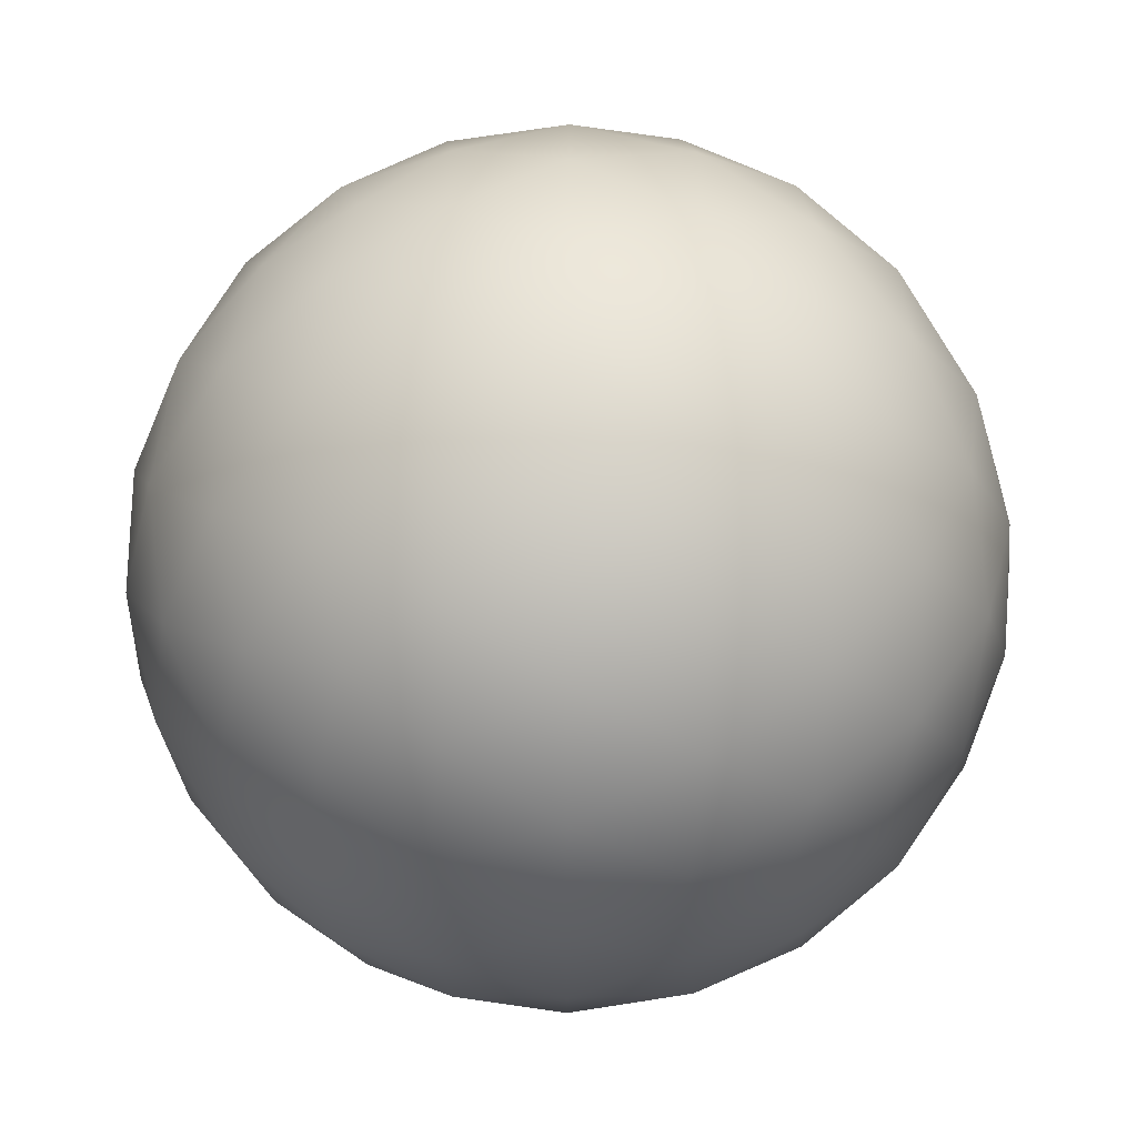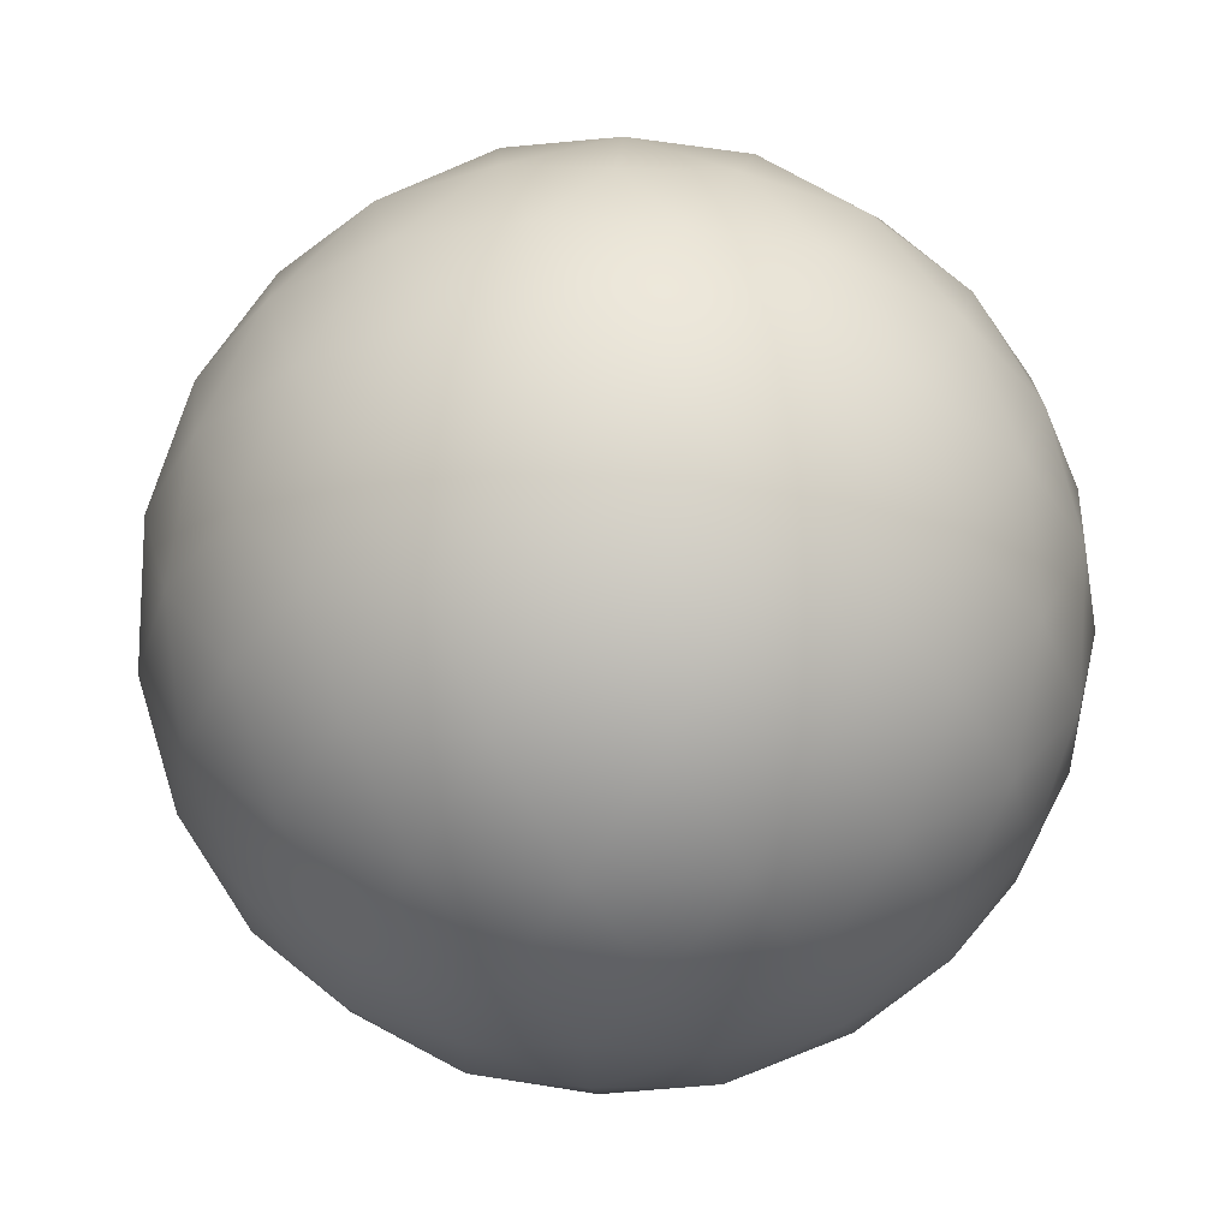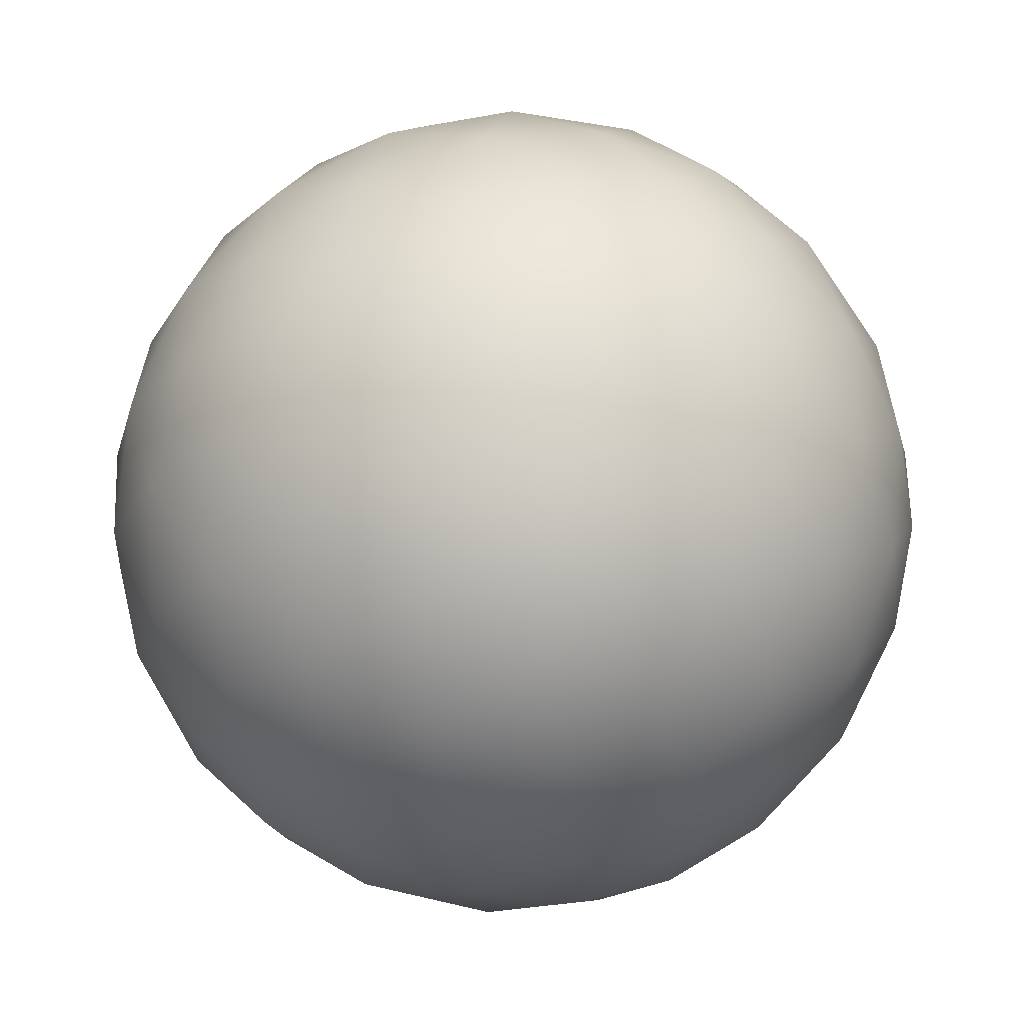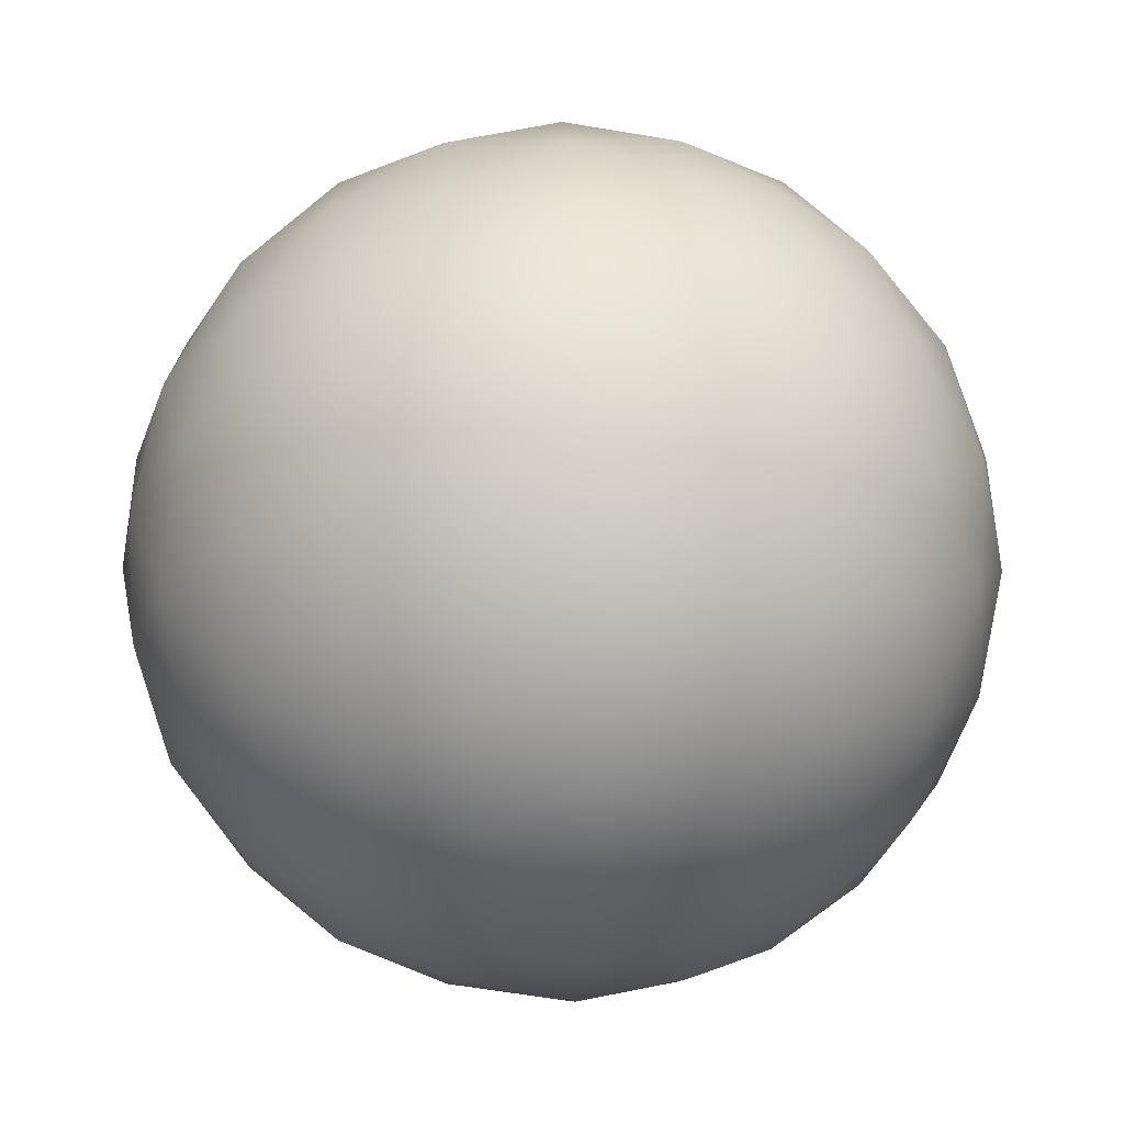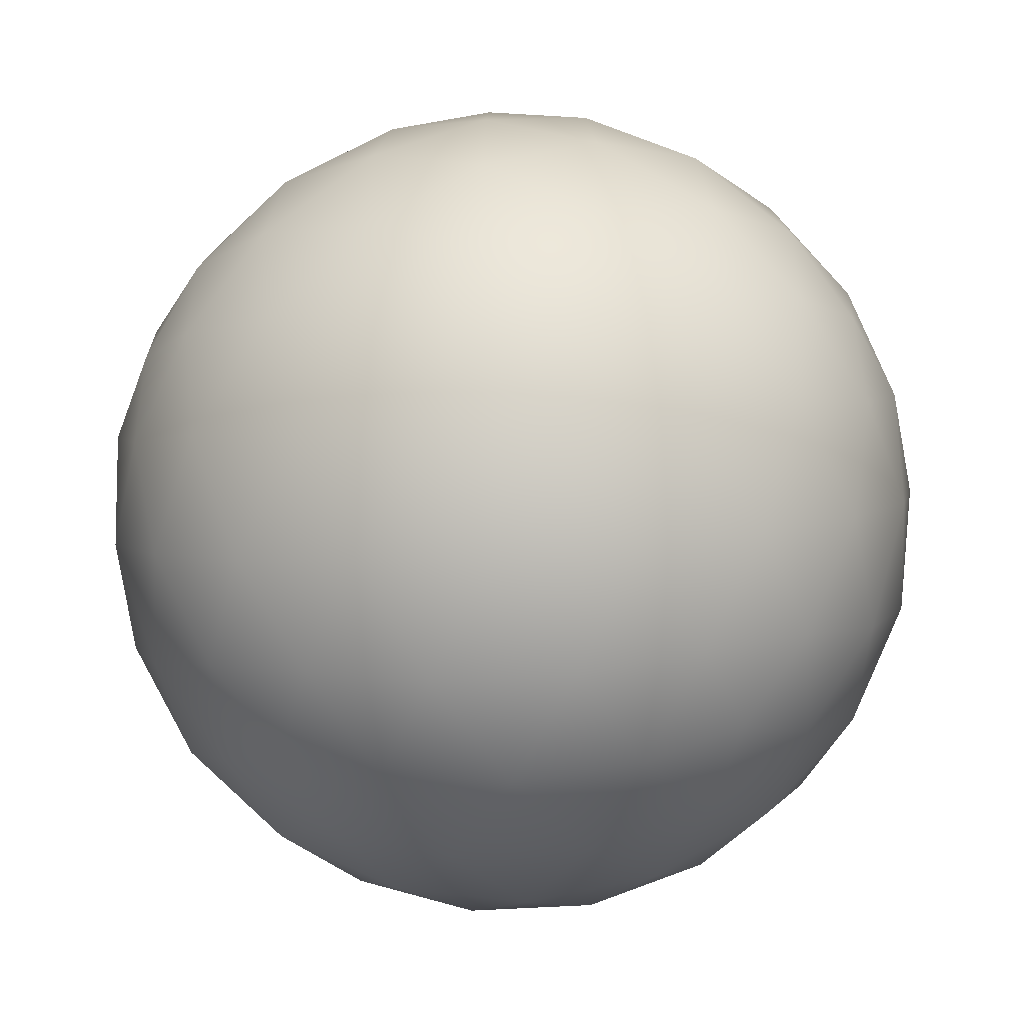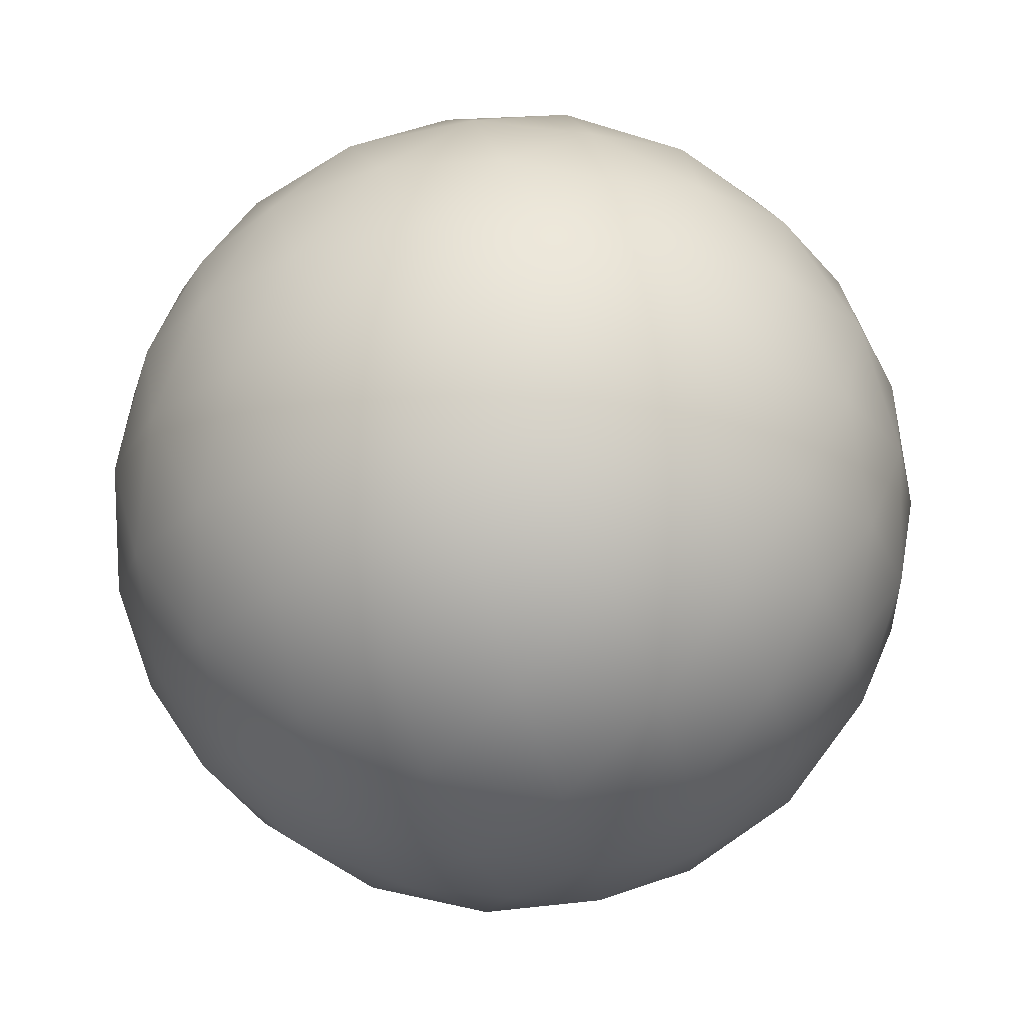
<metadata>
{"format":"obj","ext":"obj","renderer":"f3d","projection":"perspective","resolution":1024,"background":"white","views":[{"elev":48.8,"azim":-89.8,"up":"+Z"},{"elev":29.5,"azim":57.9,"up":"+Y"},{"elev":10.8,"azim":-78.9,"up":"+Z"},{"elev":7.7,"azim":-95.4,"up":"+Z"},{"elev":-53.0,"azim":62.1,"up":"+Z"},{"elev":-23.9,"azim":-140.7,"up":"+Y"}]}
</metadata>
<code>
o Icosphere_Icosphere.001
v 0 -7.056 -1e-06
v 1.434 -6.83 1.042
v -0.5476 -6.83 1.685
v 5.106 -3.156 3.71
v 4.301 -4.64 3.125
v 5.735 -3.544 2.083
v -1.772 -6.83 -1e-06
v -0.5476 -6.83 -1.685
v 1.434 -6.83 -1.042
v 6.073 -1.772 3.125
v -1.95 -3.156 6.003
v -0.2091 -3.544 6.098
v -1.095 -1.772 6.742
v -6.311 -3.156 -1e-06
v -5.864 -3.544 1.685
v -6.75 -1.772 1.042
v -1.95 -3.156 -6.003
v -3.415 -3.544 -5.056
v -3.077 -1.772 -6.098
v 5.106 -3.156 -3.71
v 3.754 -3.544 -4.81
v 4.849 -1.772 -4.81
v 4.849 -1.772 4.81
v -3.077 -1.772 6.098
v -6.75 -1.772 -1.042
v -1.095 -1.772 -6.742
v 6.073 -1.772 -3.125
v 1.95 3.156 6.003
v 3.415 3.544 5.056
v 1.643 4.64 5.056
v -5.106 3.156 3.71
v -3.754 3.544 4.81
v -4.301 4.64 3.125
v -5.106 3.156 -3.71
v -5.735 3.544 -2.083
v -4.301 4.64 -3.125
v 1.95 3.156 -6.003
v 0.2091 3.544 -6.098
v 1.643 4.64 -5.056
v 6.311 3.156 1e-06
v 5.864 3.544 -1.685
v 5.317 4.64 1e-06
v -1.643 -4.64 5.056
v -1.146 -6.003 3.528
v 0.3725 -5.106 4.856
v 0.9752 -6.311 3.001
v 1.855 -3.71 5.709
v 2.553 -5.106 4.148
v 3.754 -3.544 4.81
v 3.001 -6.003 2.181
v 5.735 -3.544 -2.083
v 4.301 -4.64 -3.125
v 6.002 -3.71 -1e-06
v 4.734 -5.106 -1.146
v 4.734 -5.106 1.146
v 3.001 -6.003 -2.181
v 3.156 -6.311 4e-06
v -5.317 -4.64 -1e-06
v -3.71 -6.003 -1e-06
v -4.503 -5.106 1.855
v -2.553 -6.311 1.855
v -4.856 -3.71 3.528
v -3.156 -5.106 3.71
v -3.415 -3.544 5.056
v -1.643 -4.64 -5.056
v -1.146 -6.003 -3.528
v -3.156 -5.106 -3.71
v -2.553 -6.311 -1.855
v -4.856 -3.71 -3.528
v -4.503 -5.106 -1.855
v -5.864 -3.544 -1.685
v 2.553 -5.106 -4.148
v 0.9752 -6.311 -3.001
v 1.855 -3.71 -5.709
v 0.3725 -5.106 -4.856
v -0.2091 -3.544 -6.098
v 6.75 1.772 1.042
v 6.75 1.772 -1.042
v 6.711 -0 2.181
v 7.056 -0 1e-06
v 6.684 -1.95 1.146
v 6.711 0 -2.181
v 6.684 -1.95 -1.146
v 1.095 1.772 6.742
v 3.077 1.772 6.098
v 0 -1e-06 7.056
v 2.181 -1e-06 6.711
v 0.9752 -1.95 6.711
v 4.148 -1e-06 5.709
v 3.156 -1.95 6.003
v -6.073 1.772 3.125
v -4.849 1.772 4.81
v -6.711 -0 2.181
v -5.709 -1e-06 4.148
v -6.081 -1.95 3.001
v -4.148 -1e-06 5.709
v -4.734 -1.95 4.856
v -4.849 1.772 -4.81
v -6.073 1.772 -3.125
v -4.148 1e-06 -5.709
v -5.709 1e-06 -4.148
v -4.734 -1.95 -4.856
v -6.711 0 -2.181
v -6.081 -1.95 -3.001
v 3.077 1.772 -6.098
v 1.095 1.772 -6.742
v 4.148 1e-06 -5.709
v 2.181 1e-06 -6.711
v 3.156 -1.95 -6.003
v 0 1e-06 -7.056
v 0.9752 -1.95 -6.711
v 4.734 1.95 4.856
v 5.709 -1.4e-05 4.148
v 4.856 3.71 3.528
v 6.081 1.95 3.001
v 5.864 3.544 1.685
v -3.156 1.95 6.003
v -2.181 -7e-06 6.711
v -1.855 3.71 5.709
v -0.9752 1.95 6.711
v 0.2091 3.544 6.098
v -6.684 1.95 -1.146
v -7.056 5e-06 2e-06
v -6.002 3.71 1e-06
v -6.684 1.95 1.146
v -5.735 3.544 2.083
v -0.9752 1.95 -6.711
v -2.181 -3e-06 -6.711
v -1.855 3.71 -5.709
v -3.156 1.95 -6.003
v -3.754 3.544 -4.81
v 6.081 1.95 -3.001
v 5.709 1e-06 -4.148
v 4.856 3.71 -3.528
v 4.734 1.95 -4.856
v 3.415 3.544 -5.056
v 0.5476 6.83 1.685
v 1.772 6.83 1e-06
v 0 7.056 1e-06
v 1.146 6.003 3.528
v 2.553 6.311 1.855
v 3.156 5.106 3.71
v 3.71 6.003 1e-06
v 4.503 5.106 1.855
v -1.434 6.83 1.042
v -3.001 6.003 2.181
v -0.9752 6.311 3.001
v -2.553 5.106 4.148
v -0.3725 5.106 4.856
v -1.434 6.83 -1.042
v -3.001 6.003 -2.181
v -3.156 6.311 1e-06
v -4.734 5.106 -1.146
v -4.734 5.106 1.146
v 0.5476 6.83 -1.685
v 1.146 6.003 -3.528
v -0.9752 6.311 -3.001
v -0.3725 5.106 -4.856
v -2.553 5.106 -4.148
v 2.553 6.311 -1.855
v 4.503 5.106 -1.855
v 3.156 5.106 -3.71
f 1 2 3
f 4 5 6
f 1 3 7
f 1 7 8
f 1 8 9
f 4 6 10
f 11 12 13
f 14 15 16
f 17 18 19
f 20 21 22
f 4 10 23
f 11 13 24
f 14 16 25
f 17 19 26
f 20 22 27
f 28 29 30
f 31 32 33
f 34 35 36
f 37 38 39
f 40 41 42
f 43 12 11
f 44 45 43
f 3 46 44
f 43 45 12
f 45 47 12
f 44 46 45
f 46 48 45
f 45 48 47
f 48 49 47
f 3 2 46
f 2 50 46
f 46 50 48
f 50 5 48
f 48 5 49
f 5 4 49
f 51 52 20
f 53 54 51
f 6 55 53
f 51 54 52
f 54 56 52
f 53 55 54
f 55 57 54
f 54 57 56
f 57 9 56
f 6 5 55
f 5 50 55
f 55 50 57
f 50 2 57
f 57 2 9
f 2 1 9
f 58 15 14
f 59 60 58
f 7 61 59
f 58 60 15
f 60 62 15
f 59 61 60
f 61 63 60
f 60 63 62
f 63 64 62
f 7 3 61
f 3 44 61
f 61 44 63
f 44 43 63
f 63 43 64
f 43 11 64
f 65 18 17
f 66 67 65
f 8 68 66
f 65 67 18
f 67 69 18
f 66 68 67
f 68 70 67
f 67 70 69
f 70 71 69
f 8 7 68
f 7 59 68
f 68 59 70
f 59 58 70
f 70 58 71
f 58 14 71
f 52 21 20
f 56 72 52
f 9 73 56
f 52 72 21
f 72 74 21
f 56 73 72
f 73 75 72
f 72 75 74
f 75 76 74
f 9 8 73
f 8 66 73
f 73 66 75
f 66 65 75
f 75 65 76
f 65 17 76
f 77 78 40
f 79 80 77
f 10 81 79
f 77 80 78
f 80 82 78
f 79 81 80
f 81 83 80
f 80 83 82
f 83 27 82
f 10 6 81
f 6 53 81
f 81 53 83
f 53 51 83
f 83 51 27
f 51 20 27
f 84 85 28
f 86 87 84
f 13 88 86
f 84 87 85
f 87 89 85
f 86 88 87
f 88 90 87
f 87 90 89
f 90 23 89
f 13 12 88
f 12 47 88
f 88 47 90
f 47 49 90
f 90 49 23
f 49 4 23
f 91 92 31
f 93 94 91
f 16 95 93
f 91 94 92
f 94 96 92
f 93 95 94
f 95 97 94
f 94 97 96
f 97 24 96
f 16 15 95
f 15 62 95
f 95 62 97
f 62 64 97
f 97 64 24
f 64 11 24
f 98 99 34
f 100 101 98
f 19 102 100
f 98 101 99
f 101 103 99
f 100 102 101
f 102 104 101
f 101 104 103
f 104 25 103
f 19 18 102
f 18 69 102
f 102 69 104
f 69 71 104
f 104 71 25
f 71 14 25
f 105 106 37
f 107 108 105
f 22 109 107
f 105 108 106
f 108 110 106
f 107 109 108
f 109 111 108
f 108 111 110
f 111 26 110
f 22 21 109
f 21 74 109
f 109 74 111
f 74 76 111
f 111 76 26
f 76 17 26
f 85 29 28
f 89 112 85
f 23 113 89
f 85 112 29
f 112 114 29
f 89 113 112
f 113 115 112
f 112 115 114
f 115 116 114
f 23 10 113
f 10 79 113
f 113 79 115
f 79 77 115
f 115 77 116
f 77 40 116
f 92 32 31
f 96 117 92
f 24 118 96
f 92 117 32
f 117 119 32
f 96 118 117
f 118 120 117
f 117 120 119
f 120 121 119
f 24 13 118
f 13 86 118
f 118 86 120
f 86 84 120
f 120 84 121
f 84 28 121
f 99 35 34
f 103 122 99
f 25 123 103
f 99 122 35
f 122 124 35
f 103 123 122
f 123 125 122
f 122 125 124
f 125 126 124
f 25 16 123
f 16 93 123
f 123 93 125
f 93 91 125
f 125 91 126
f 91 31 126
f 106 38 37
f 110 127 106
f 26 128 110
f 106 127 38
f 127 129 38
f 110 128 127
f 128 130 127
f 127 130 129
f 130 131 129
f 26 19 128
f 19 100 128
f 128 100 130
f 100 98 130
f 130 98 131
f 98 34 131
f 78 41 40
f 82 132 78
f 27 133 82
f 78 132 41
f 132 134 41
f 82 133 132
f 133 135 132
f 132 135 134
f 135 136 134
f 27 22 133
f 22 107 133
f 133 107 135
f 107 105 135
f 135 105 136
f 105 37 136
f 137 138 139
f 140 141 137
f 30 142 140
f 137 141 138
f 141 143 138
f 140 142 141
f 142 144 141
f 141 144 143
f 144 42 143
f 30 29 142
f 29 114 142
f 142 114 144
f 114 116 144
f 144 116 42
f 116 40 42
f 145 137 139
f 146 147 145
f 33 148 146
f 145 147 137
f 147 140 137
f 146 148 147
f 148 149 147
f 147 149 140
f 149 30 140
f 33 32 148
f 32 119 148
f 148 119 149
f 119 121 149
f 149 121 30
f 121 28 30
f 150 145 139
f 151 152 150
f 36 153 151
f 150 152 145
f 152 146 145
f 151 153 152
f 153 154 152
f 152 154 146
f 154 33 146
f 36 35 153
f 35 124 153
f 153 124 154
f 124 126 154
f 154 126 33
f 126 31 33
f 155 150 139
f 156 157 155
f 39 158 156
f 155 157 150
f 157 151 150
f 156 158 157
f 158 159 157
f 157 159 151
f 159 36 151
f 39 38 158
f 38 129 158
f 158 129 159
f 129 131 159
f 159 131 36
f 131 34 36
f 138 155 139
f 143 160 138
f 42 161 143
f 138 160 155
f 160 156 155
f 143 161 160
f 161 162 160
f 160 162 156
f 162 39 156
f 42 41 161
f 41 134 161
f 161 134 162
f 134 136 162
f 162 136 39
f 136 37 39

</code>
